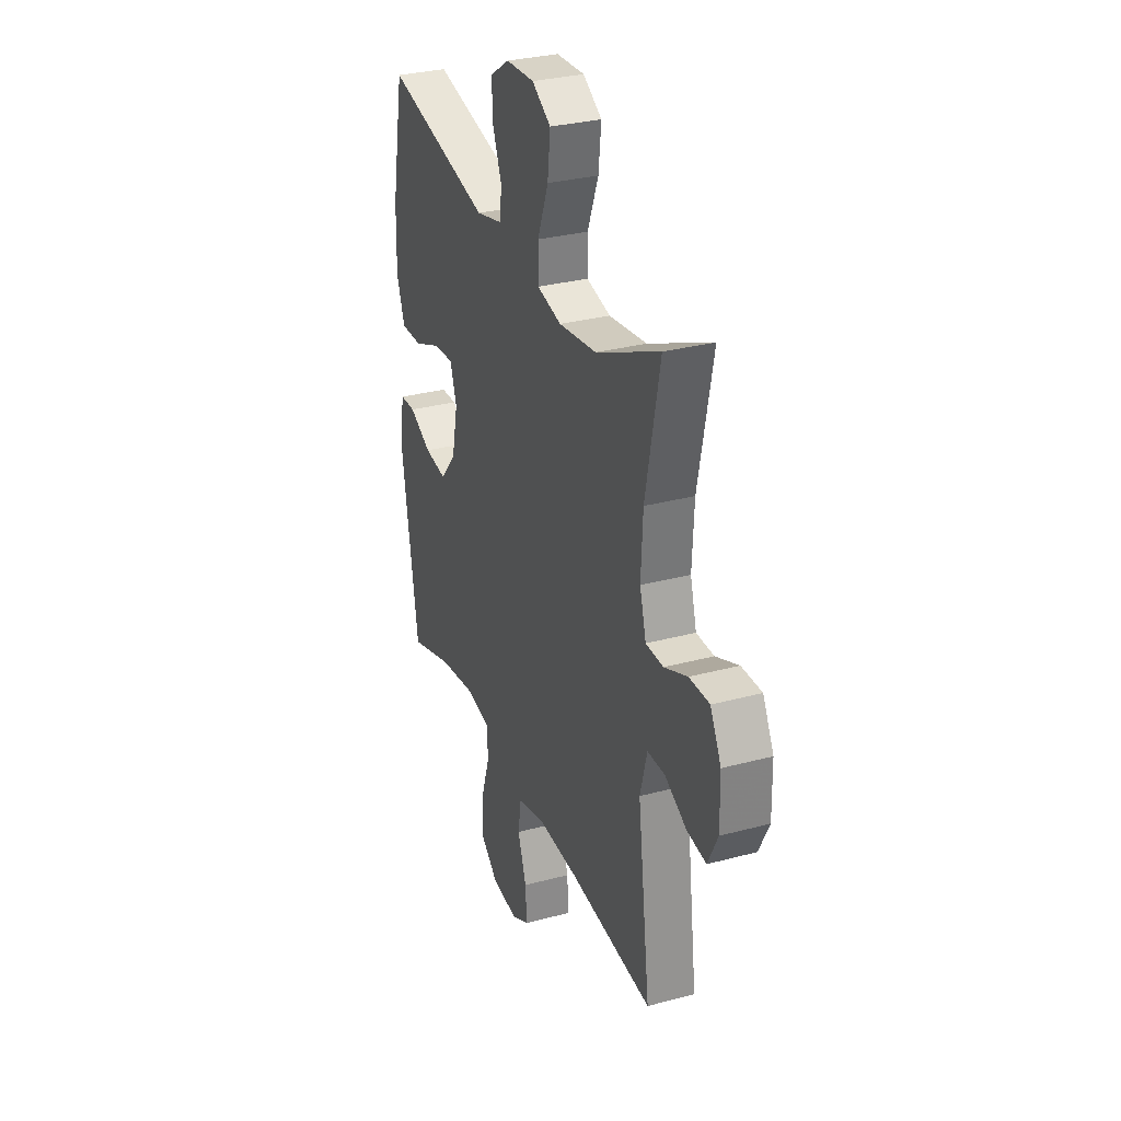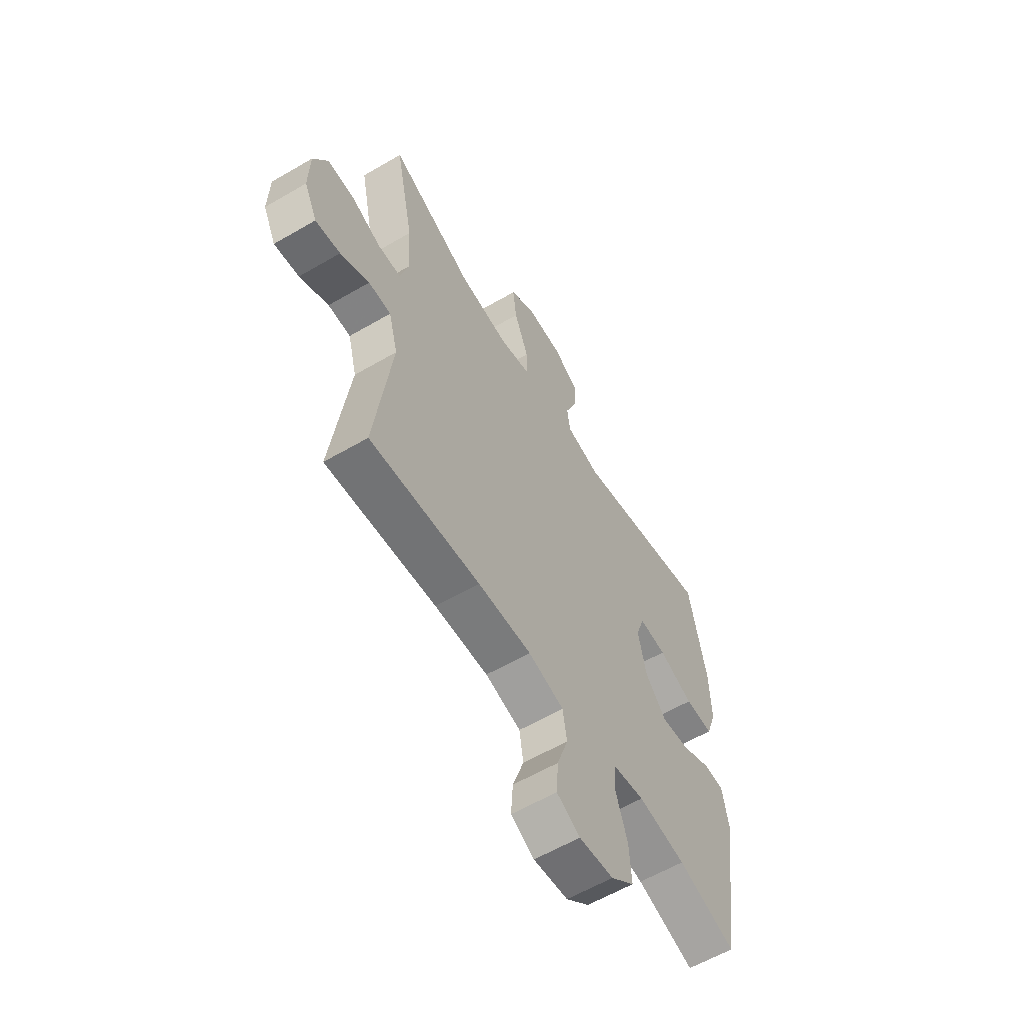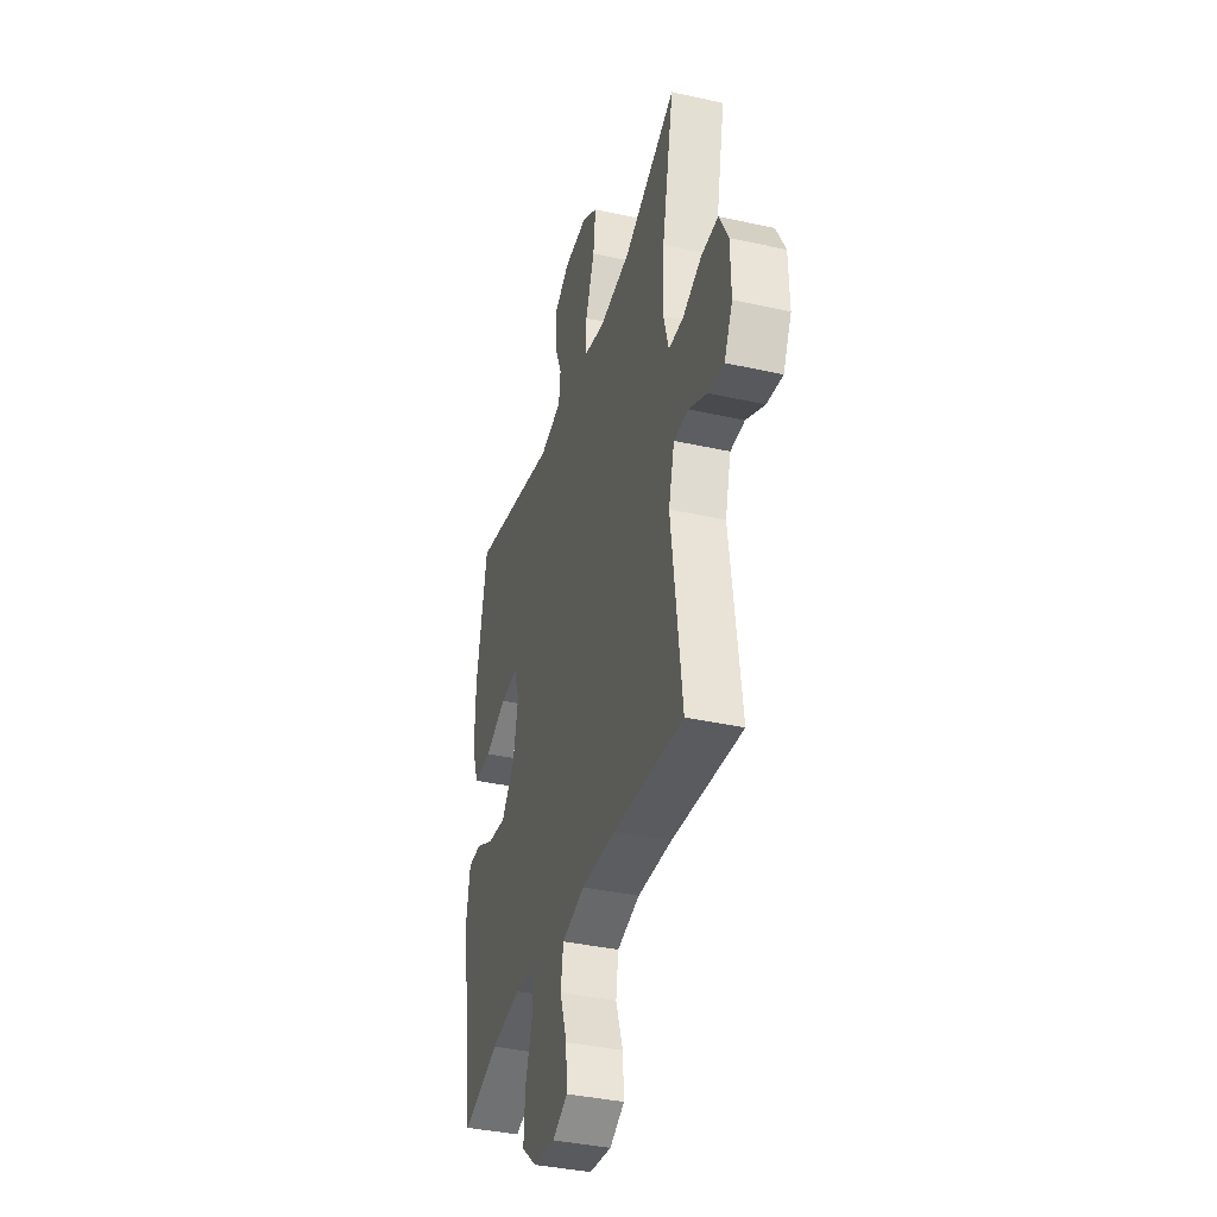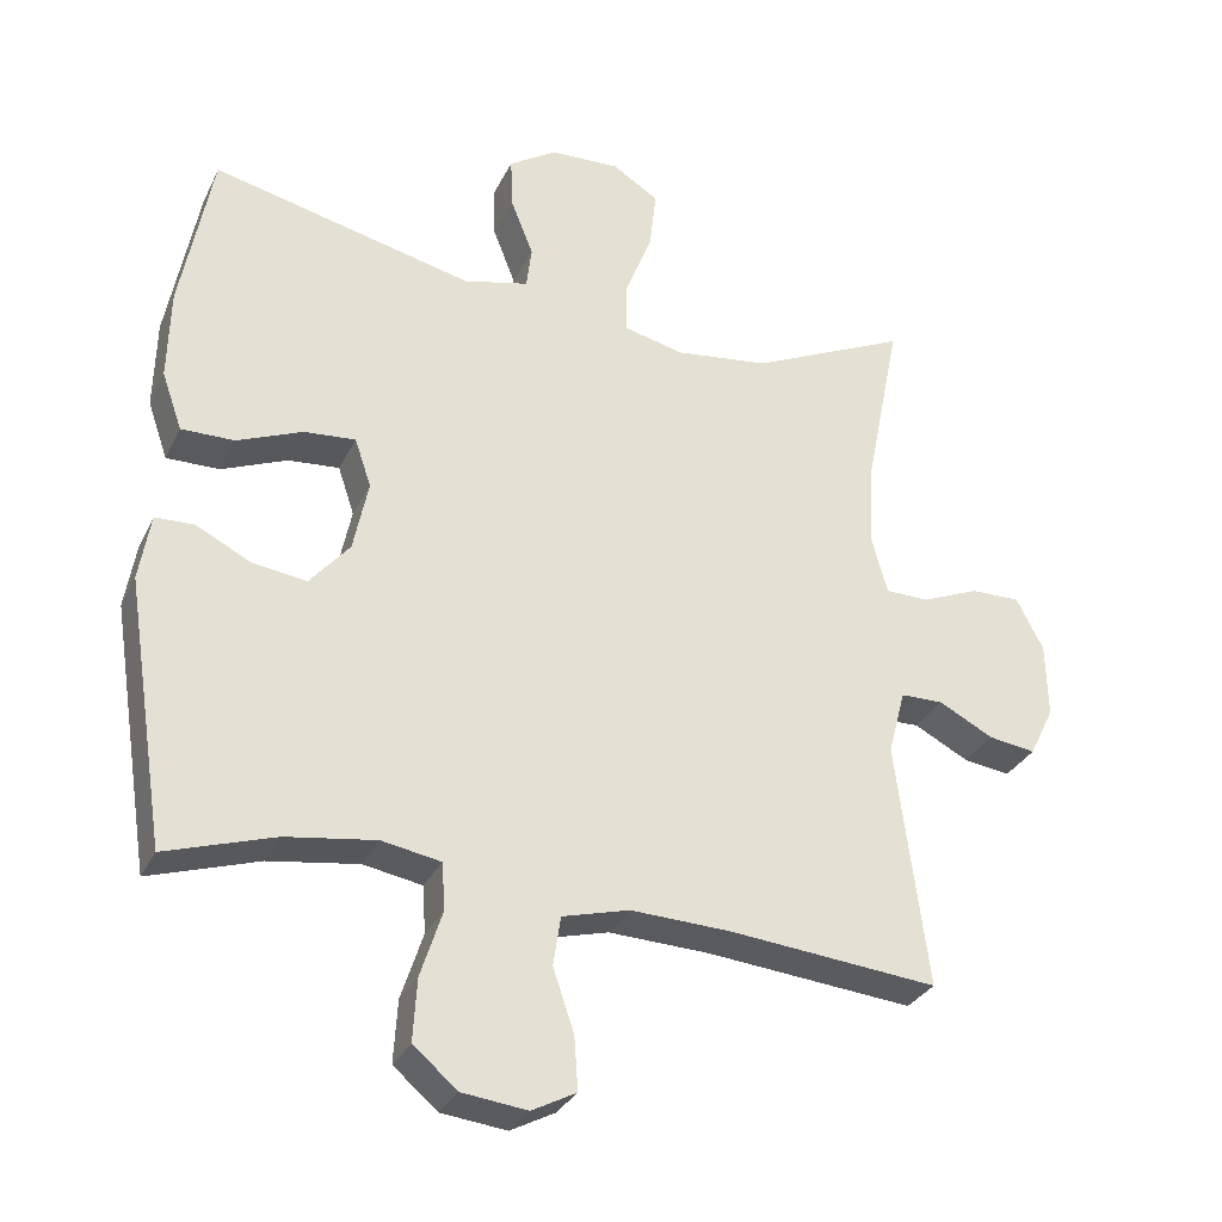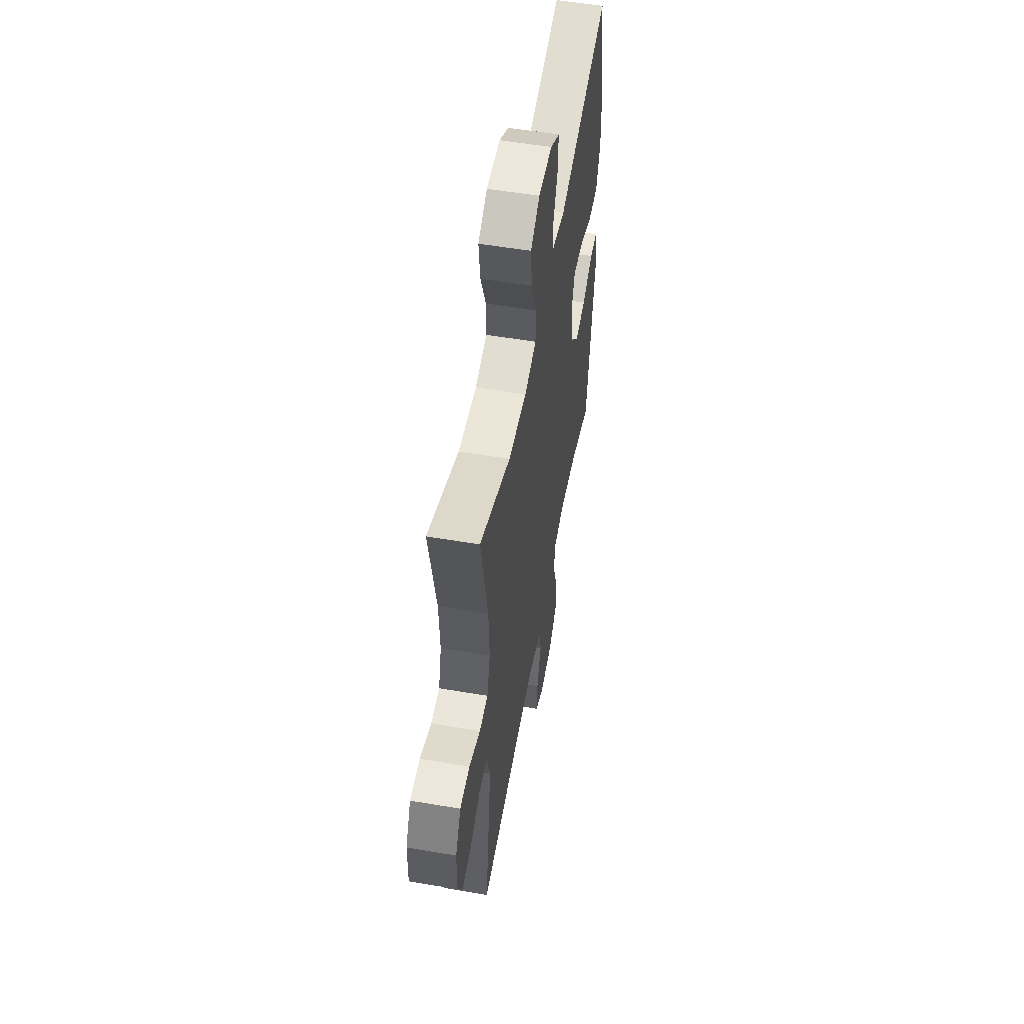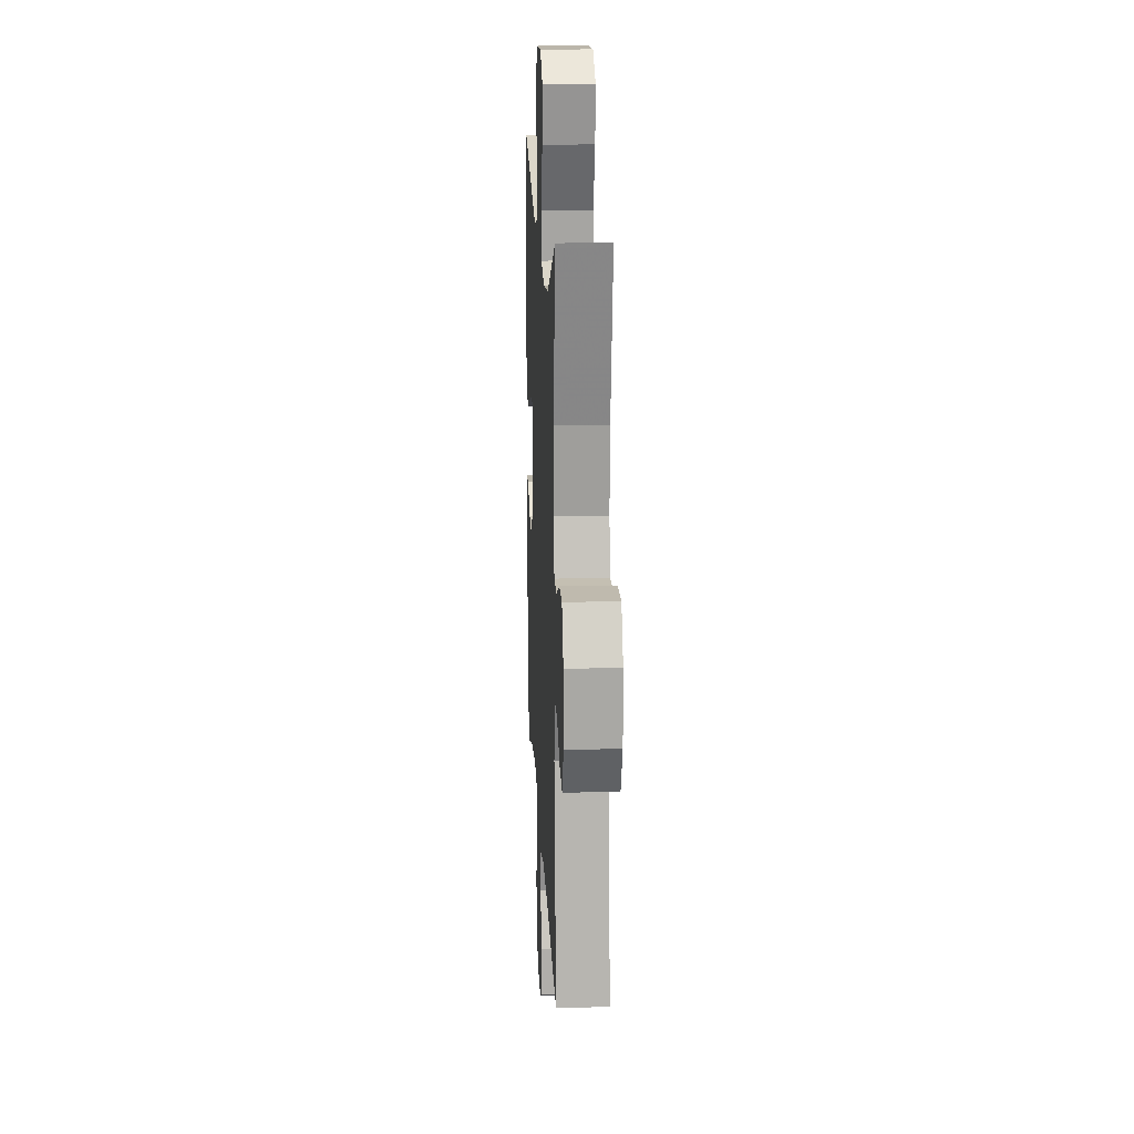
<metadata>
{"format":"obj","ext":"obj","renderer":"f3d","projection":"perspective","resolution":1024,"background":"white","views":[{"elev":30.7,"azim":-111.1,"up":"+Z"},{"elev":-60.1,"azim":-59.2,"up":"+Z"},{"elev":-37.6,"azim":-105.9,"up":"+Z"},{"elev":-30.9,"azim":157.6,"up":"+Z"},{"elev":54.8,"azim":-79.8,"up":"+Z"},{"elev":16.6,"azim":-92.8,"up":"+Z"}]}
</metadata>
<code>
v 0.5 0.07 0.5
v 0.542 0.07 0.279
v 0.545 0.07 0.157
v 0.518 0.07 0.08
v 0.447 0.07 0.081
v 0.36 0.07 0.117
v 0.291 0.07 0.123
v 0.269 0.07 0.058
v 0.289 0.07 -0.038
v 0.342 0.07 -0.101
v 0.415 0.07 -0.091
v 0.488 0.07 -0.054
v 0.54 0.07 -0.056
v 0.555 0.07 -0.145
v 0.5 0.07 -0.5
v 0.354 0.07 -0.453
v 0.234 0.07 -0.435
v 0.155 0.07 -0.449
v 0.151 0.07 -0.512
v 0.18 0.07 -0.601
v 0.185 0.07 -0.684
v 0.126 0.07 -0.734
v 0.039 0.07 -0.744
v -0.02 0.07 -0.713
v -0.015 0.07 -0.642
v 0.013 0.07 -0.559
v 0.003 0.07 -0.493
v -0.087 0.07 -0.469
v -0.222 0.07 -0.474
v -0.5 0.07 -0.5
v -0.458 0.07 -0.173
v -0.481 0.07 -0.086
v -0.538 0.07 -0.085
v -0.611 0.07 -0.123
v -0.674 0.07 -0.132
v -0.707 0.07 -0.065
v -0.705 0.07 0.035
v -0.669 0.07 0.105
v -0.602 0.07 0.104
v -0.526 0.07 0.072
v -0.468 0.07 0.073
v -0.447 0.07 0.148
v -0.453 0.07 0.266
v -0.5 0.07 0.5
v -0.29 0.07 0.403
v -0.165 0.07 0.387
v -0.085 0.07 0.406
v -0.085 0.07 0.474
v -0.121 0.07 0.567
v -0.13 0.07 0.647
v -0.068 0.07 0.686
v 0.025 0.07 0.682
v 0.089 0.07 0.641
v 0.086 0.07 0.572
v 0.056 0.07 0.496
v 0.063 0.07 0.439
v 0.15 0.07 0.418
v 0.5 0 0.5
v 0.542 0 0.279
v 0.545 0 0.157
v 0.518 0 0.08
v 0.447 0 0.081
v 0.36 0 0.117
v 0.291 0 0.123
v 0.269 0 0.058
v 0.289 0 -0.038
v 0.342 0 -0.101
v 0.415 0 -0.091
v 0.488 0 -0.054
v 0.54 0 -0.056
v 0.555 0 -0.145
v 0.5 0 -0.5
v 0.354 0 -0.453
v 0.234 0 -0.435
v 0.155 0 -0.449
v 0.151 0 -0.512
v 0.18 0 -0.601
v 0.185 0 -0.684
v 0.126 0 -0.734
v 0.039 0 -0.744
v -0.02 0 -0.713
v -0.015 0 -0.642
v 0.013 0 -0.559
v 0.003 0 -0.493
v -0.087 0 -0.469
v -0.222 0 -0.474
v -0.5 0 -0.5
v -0.458 0 -0.173
v -0.481 0 -0.086
v -0.538 0 -0.085
v -0.611 0 -0.123
v -0.674 0 -0.132
v -0.707 0 -0.065
v -0.705 0 0.035
v -0.669 0 0.105
v -0.602 0 0.104
v -0.526 0 0.072
v -0.468 0 0.073
v -0.447 0 0.148
v -0.453 0 0.266
v -0.5 0 0.5
v -0.29 0 0.403
v -0.165 0 0.387
v -0.085 0 0.406
v -0.085 0 0.474
v -0.121 0 0.567
v -0.13 0 0.647
v -0.068 0 0.686
v 0.025 0 0.682
v 0.089 0 0.641
v 0.086 0 0.572
v 0.056 0 0.496
v 0.063 0 0.439
v 0.15 0 0.418
f 53 54 55
f 52 53 55
f 51 52 55
f 50 51 55
f 49 50 55
f 48 49 55
f 47 48 55 56
f 46 47 56 57
f 43 44 45
f 42 43 45 46
f 41 42 46 57
f 38 39 40
f 37 38 40
f 36 37 40
f 35 36 40
f 34 35 40
f 33 34 40
f 32 33 40 41
f 57 1 2
f 41 57 2
f 32 41 2
f 31 32 2
f 24 25 26
f 23 24 26
f 22 23 26
f 21 22 26
f 20 21 26
f 19 20 26
f 18 19 26 27
f 14 15 16
f 13 14 16
f 12 13 16
f 11 12 16
f 10 11 16 17
f 9 10 17 18
f 4 5 6
f 3 4 6
f 2 3 6
f 2 6 7
f 31 2 7
f 31 7 8
f 30 31 8
f 29 30 8
f 8 9 18
f 29 8 18
f 28 29 18
f 18 27 28
f 112 111 110
f 112 110 109
f 112 109 108
f 112 108 107
f 112 107 106
f 112 106 105
f 113 112 105 104
f 114 113 104 103
f 102 101 100
f 103 102 100 99
f 114 103 99 98
f 97 96 95
f 97 95 94
f 97 94 93
f 97 93 92
f 97 92 91
f 97 91 90
f 98 97 90 89
f 59 58 114
f 59 114 98
f 59 98 89
f 59 89 88
f 83 82 81
f 83 81 80
f 83 80 79
f 83 79 78
f 83 78 77
f 83 77 76
f 84 83 76 75
f 73 72 71
f 73 71 70
f 73 70 69
f 73 69 68
f 74 73 68 67
f 75 74 67 66
f 63 62 61
f 63 61 60
f 63 60 59
f 64 63 59
f 64 59 88
f 65 64 88
f 65 88 87
f 65 87 86
f 75 66 65
f 75 65 86
f 75 86 85
f 85 84 75
f 1 58 59 2
f 2 59 60 3
f 3 60 61 4
f 4 61 62 5
f 5 62 63 6
f 6 63 64 7
f 7 64 65 8
f 8 65 66 9
f 9 66 67 10
f 10 67 68 11
f 11 68 69 12
f 12 69 70 13
f 13 70 71 14
f 14 71 72 15
f 15 72 73 16
f 16 73 74 17
f 17 74 75 18
f 18 75 76 19
f 19 76 77 20
f 20 77 78 21
f 21 78 79 22
f 22 79 80 23
f 23 80 81 24
f 24 81 82 25
f 25 82 83 26
f 26 83 84 27
f 27 84 85 28
f 28 85 86 29
f 29 86 87 30
f 30 87 88 31
f 31 88 89 32
f 32 89 90 33
f 33 90 91 34
f 34 91 92 35
f 35 92 93 36
f 36 93 94 37
f 37 94 95 38
f 38 95 96 39
f 39 96 97 40
f 40 97 98 41
f 41 98 99 42
f 42 99 100 43
f 43 100 101 44
f 44 101 102 45
f 45 102 103 46
f 46 103 104 47
f 47 104 105 48
f 48 105 106 49
f 49 106 107 50
f 50 107 108 51
f 51 108 109 52
f 52 109 110 53
f 53 110 111 54
f 54 111 112 55
f 55 112 113 56
f 56 113 114 57
f 57 114 58 1

</code>
